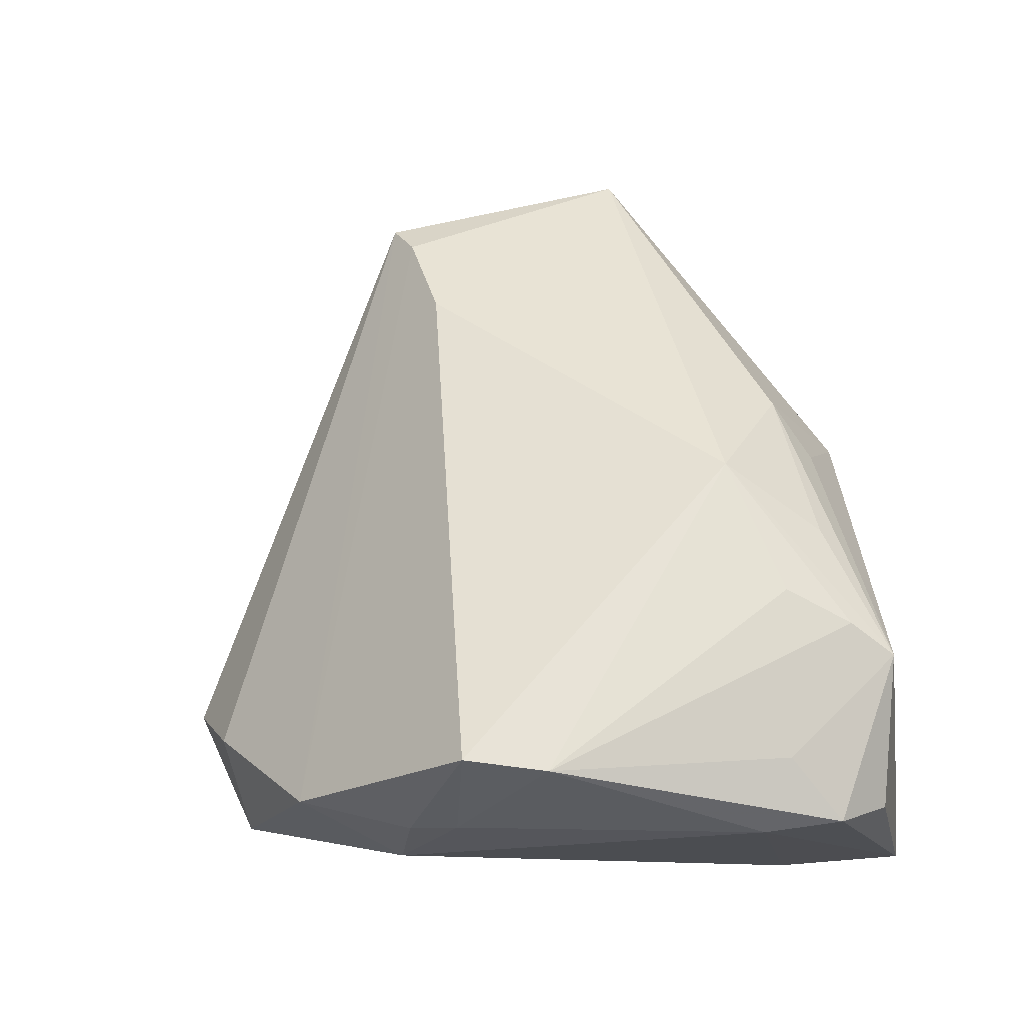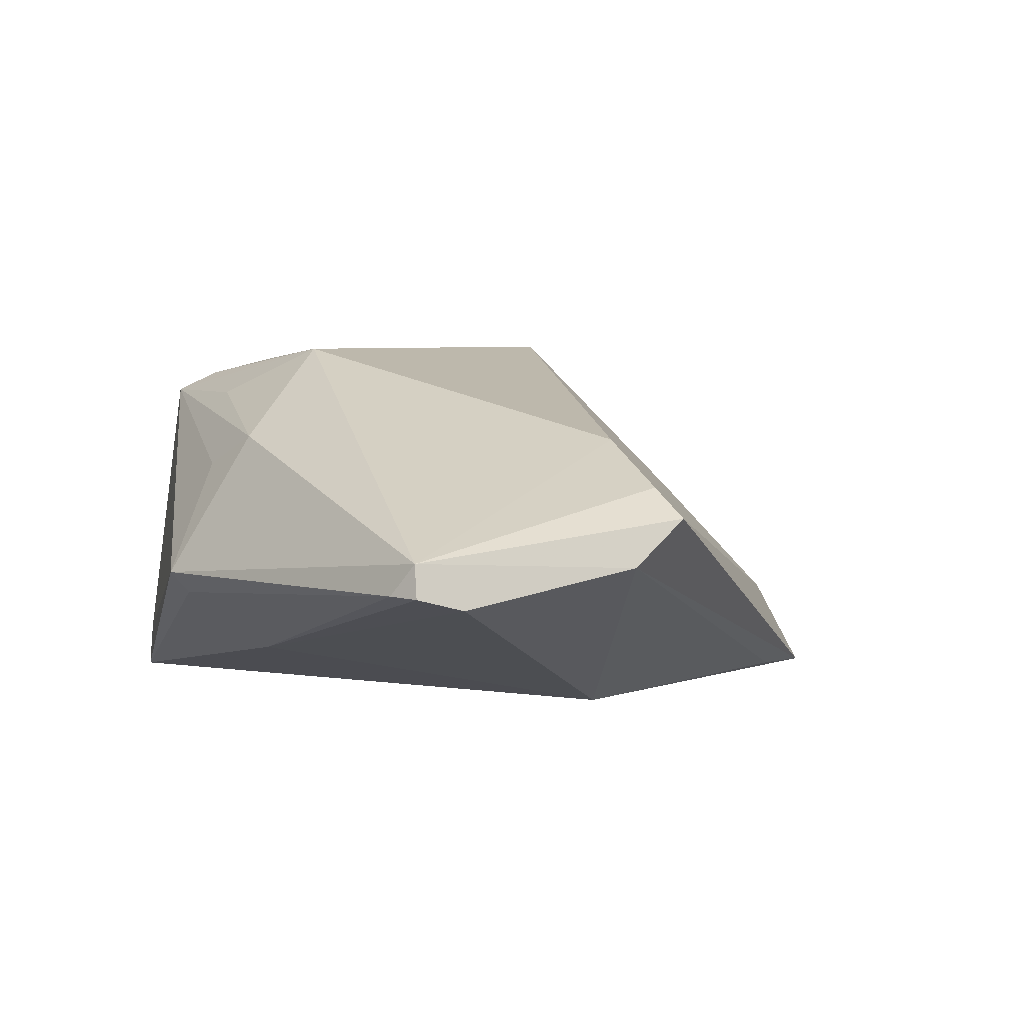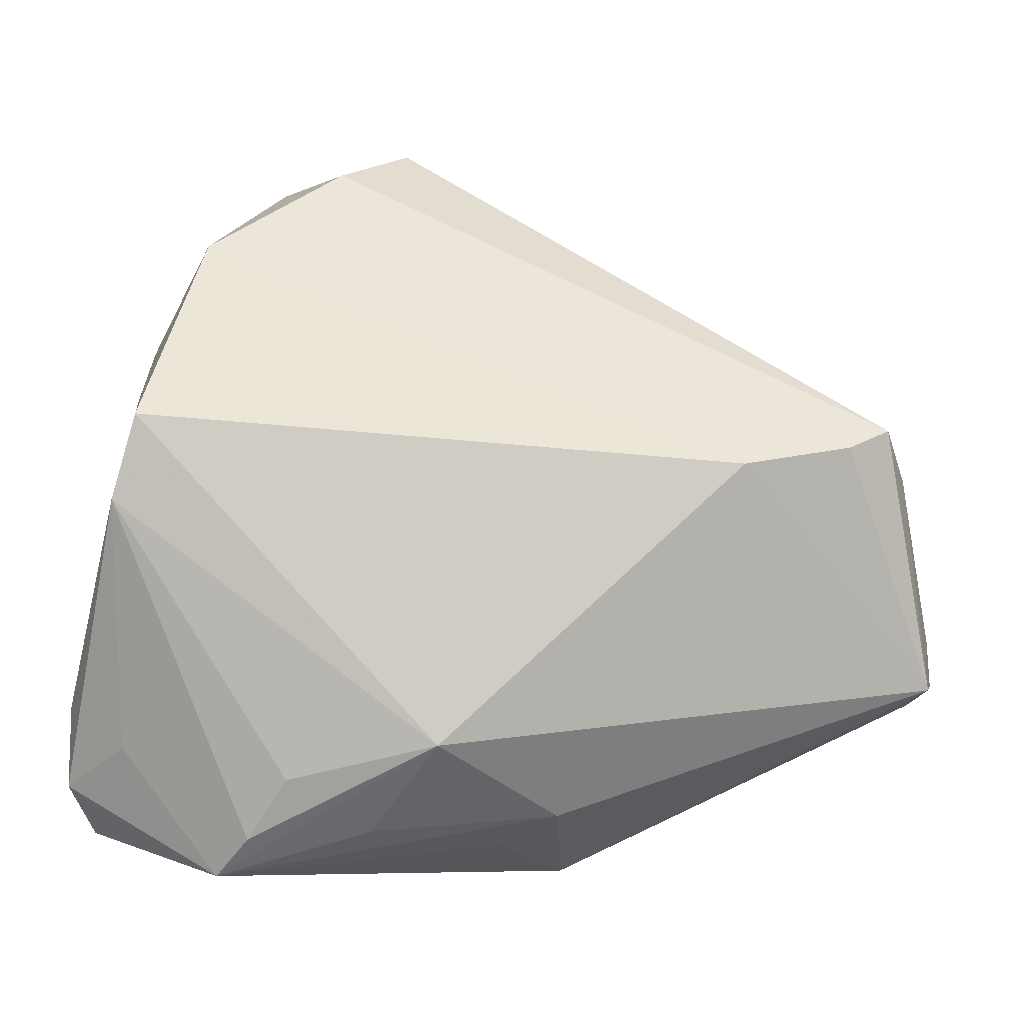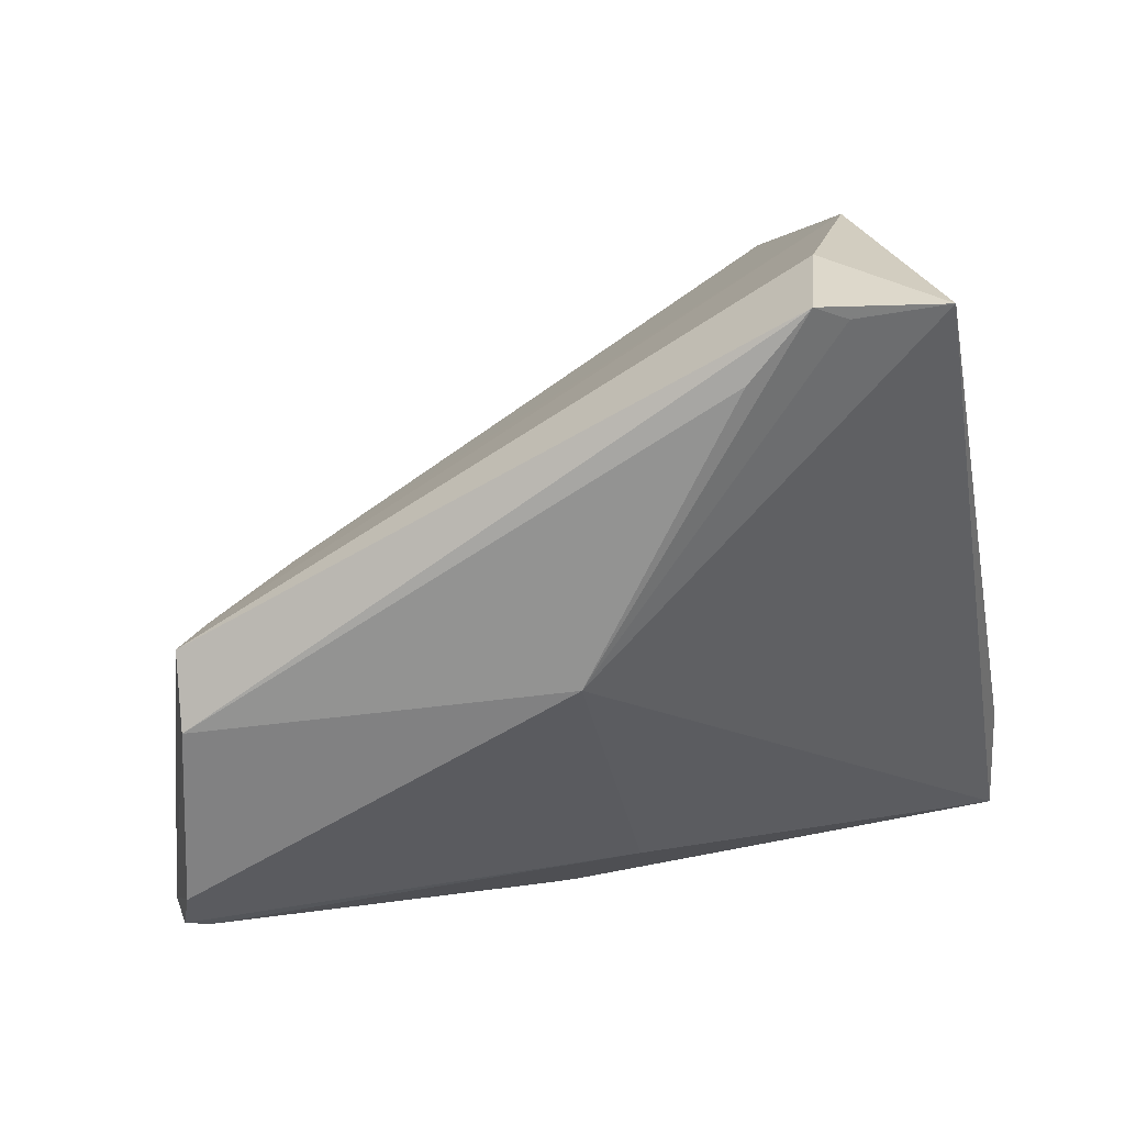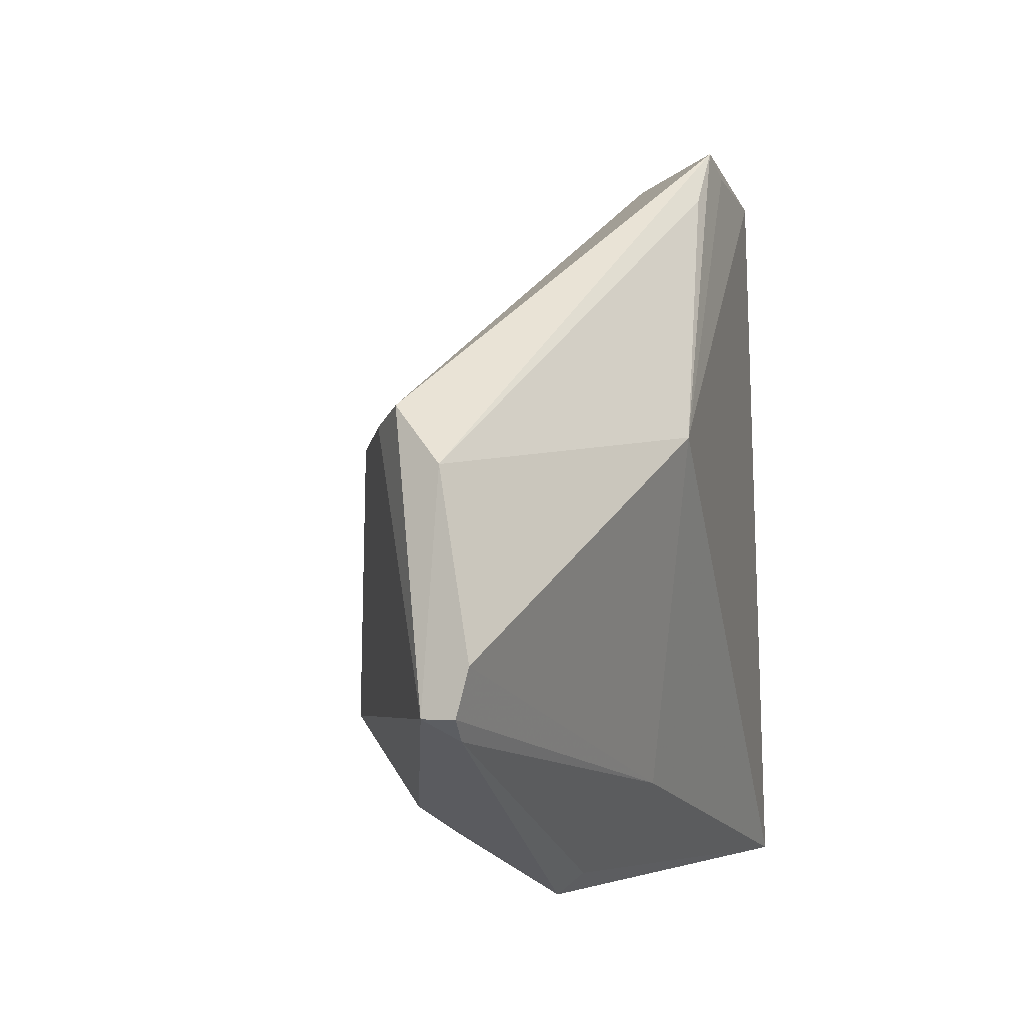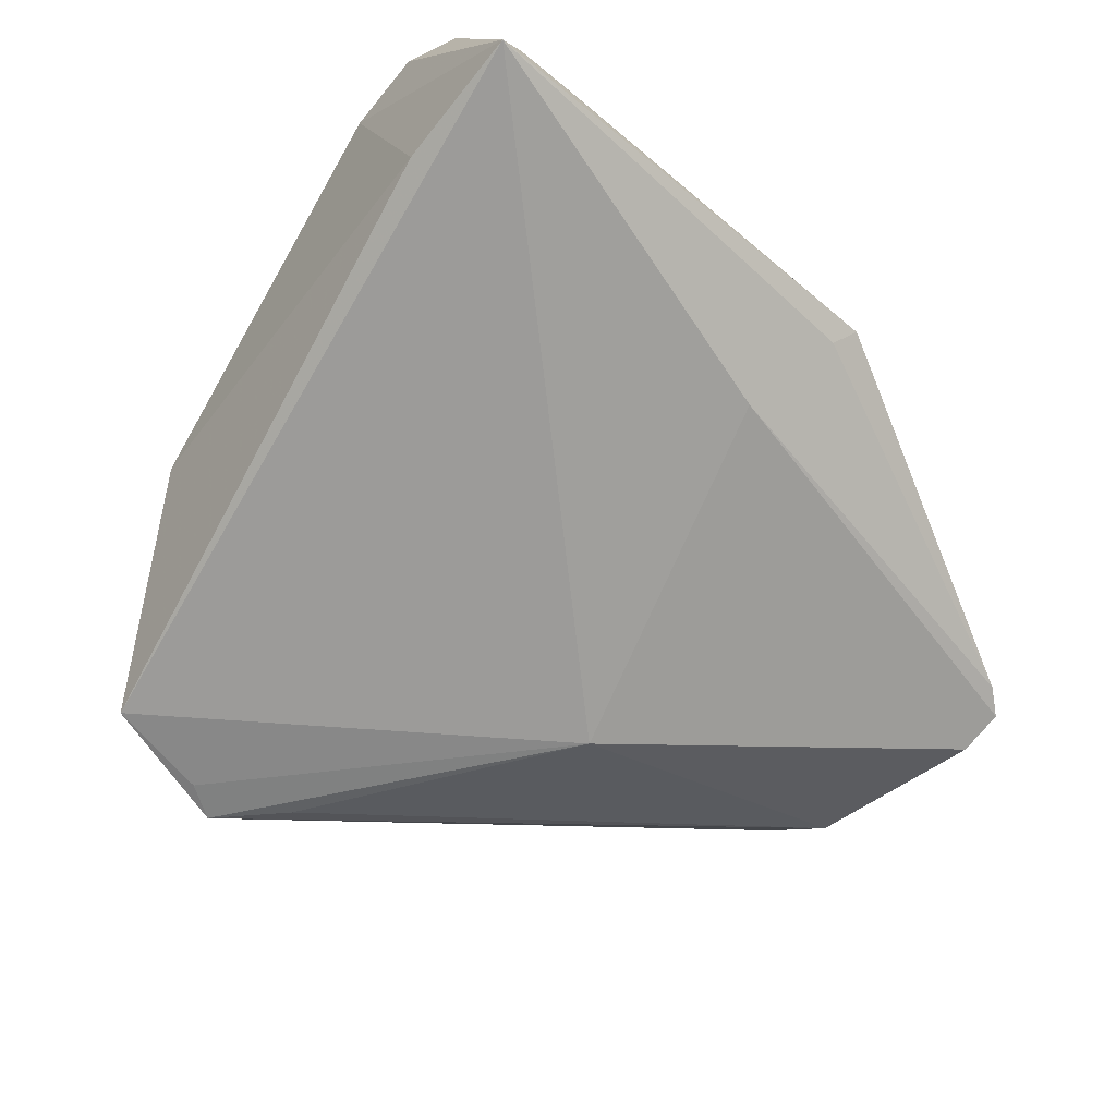
<metadata>
{"format":"obj","ext":"obj","renderer":"f3d","projection":"perspective","resolution":1024,"background":"white","views":[{"elev":64.9,"azim":-98.6,"up":"+Z"},{"elev":1.9,"azim":77.5,"up":"+Z"},{"elev":2.5,"azim":2.3,"up":"+Y"},{"elev":44.6,"azim":149.3,"up":"+Y"},{"elev":-1.5,"azim":104.5,"up":"+Y"},{"elev":-69.9,"azim":-41.4,"up":"+Z"}]}
</metadata>
<code>
v 0.01192 -0.02772 -0.01532
v -0.03439 0.0297 -0.001991
v -0.02422 -0.03743 0.02186
v -0.003691 0.05666 -0.02035
v -0.01991 -0.03234 0.02433
v 0.06792 -0.01051 -0.006206
v 0.003881 0.04909 -0.02005
v -0.03601 -0.02136 0.02191
v -0.03648 -0.04133 -0.01624
v 0.003994 -0.02008 0.02708
v -0.04156 -0.03384 0.01242
v 0.01093 -0.0353 0.0106
v -0.03403 0.02814 0.008864
v 0.0613 0.01821 0.004163
v 0.04214 0.01418 0.01389
v -0.03553 0.01013 0.02927
v -0.03571 0.02201 0.01172
v 0.06739 -0.01631 -0.0006208
v 0.065 -0.01884 -0.004555
v -0.02744 0.0423 0.006405
v -0.03853 -0.02462 -0.02136
v 0.02501 0.01626 -0.02244
v 0.01634 -0.039 -0.007089
v -0.01477 -0.02457 0.02634
v 0.0682 -0.01625 -0.004778
v -0.04365 -0.01689 0.0164
v -0.03254 0.02055 0.02939
v 0.01837 -0.04159 -0.004161
v -0.04394 -0.02698 0.01717
v -0.008057 0.05383 -0.02119
v -0.03939 -0.04159 -0.02244
v -0.01168 0.05305 -0.009359
v 0.01835 -0.03085 0.01439
v -0.004897 -0.03188 0.02092
v 0.06398 0.01145 -0.00166
v -0.02118 0.05144 -0.02244
v 0.05597 0.01612 0.007894
f 22 31 36
f 36 2 20
f 35 14 18
f 31 28 9
f 9 28 3
f 9 11 31
f 3 11 9
f 24 10 16
f 15 10 18
f 34 10 3
f 8 3 16
f 31 22 1
f 18 28 19
f 19 25 18
f 19 1 25
f 14 35 4
f 13 20 2
f 18 25 6
f 6 35 18
f 22 35 6
f 6 1 22
f 25 1 6
f 3 10 5
f 10 24 5
f 16 3 5
f 5 24 16
f 16 10 27
f 10 15 27
f 27 15 20
f 20 13 27
f 14 20 37
f 20 15 37
f 18 14 37
f 37 15 18
f 33 34 3
f 33 28 18
f 18 10 33
f 10 34 33
f 29 8 16
f 16 26 29
f 31 11 29
f 29 26 31
f 29 11 3
f 3 8 29
f 31 26 21
f 21 26 2
f 36 31 21
f 21 2 36
f 31 1 23
f 1 19 23
f 23 28 31
f 23 19 28
f 32 20 14
f 14 4 32
f 36 20 32
f 32 4 36
f 30 22 36
f 36 4 30
f 30 4 22
f 7 35 22
f 22 4 7
f 7 4 35
f 2 26 17
f 17 13 2
f 17 26 16
f 16 27 17
f 17 27 13
f 3 28 12
f 12 33 3
f 28 33 12

</code>
